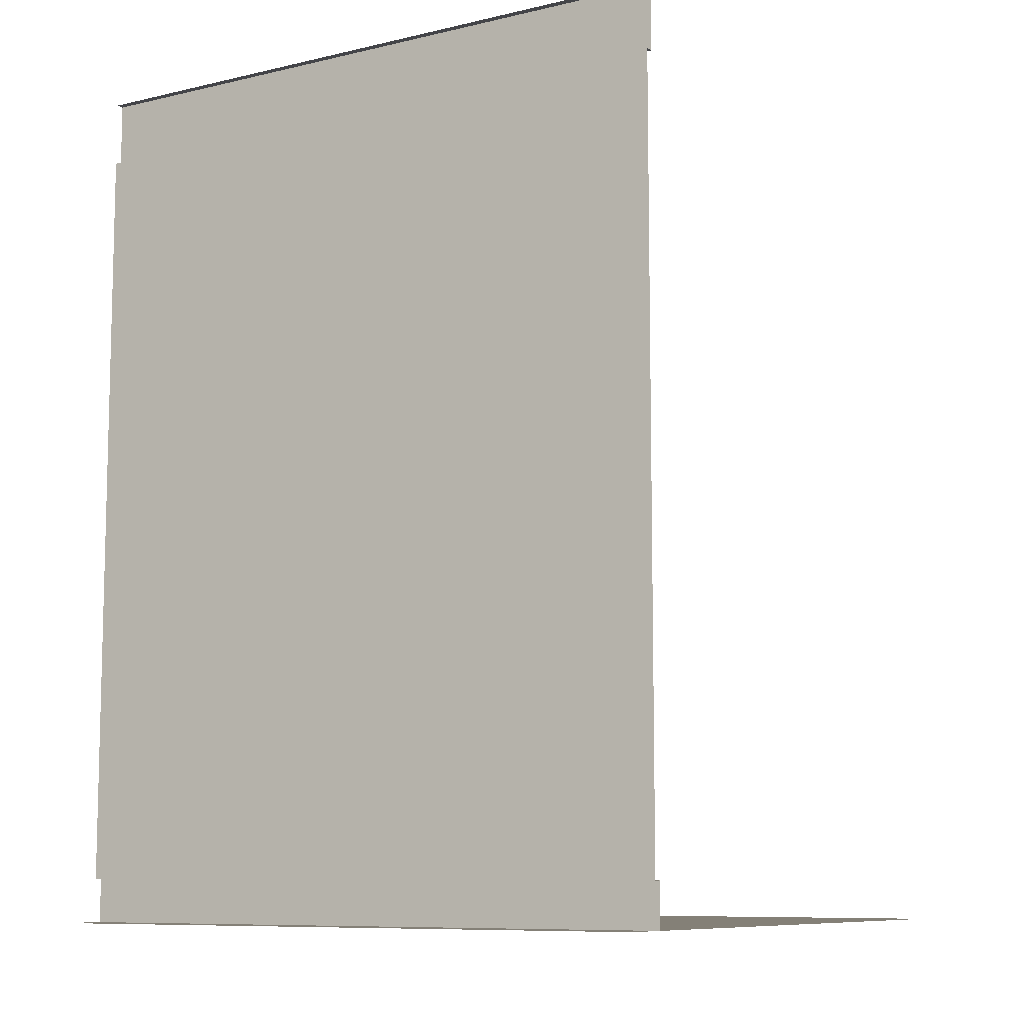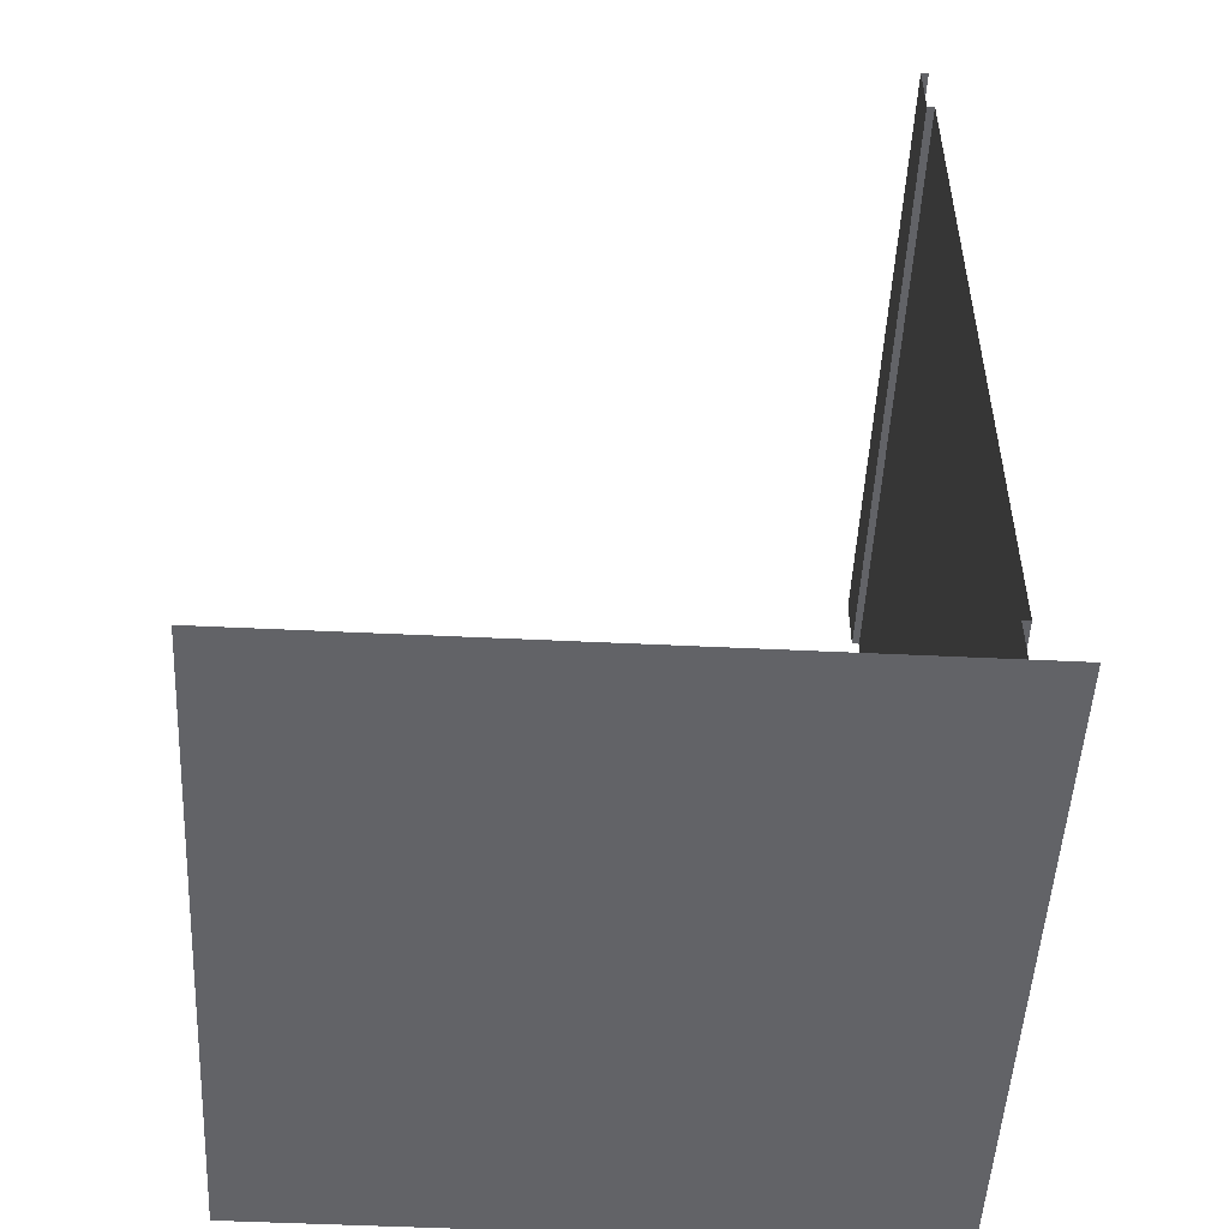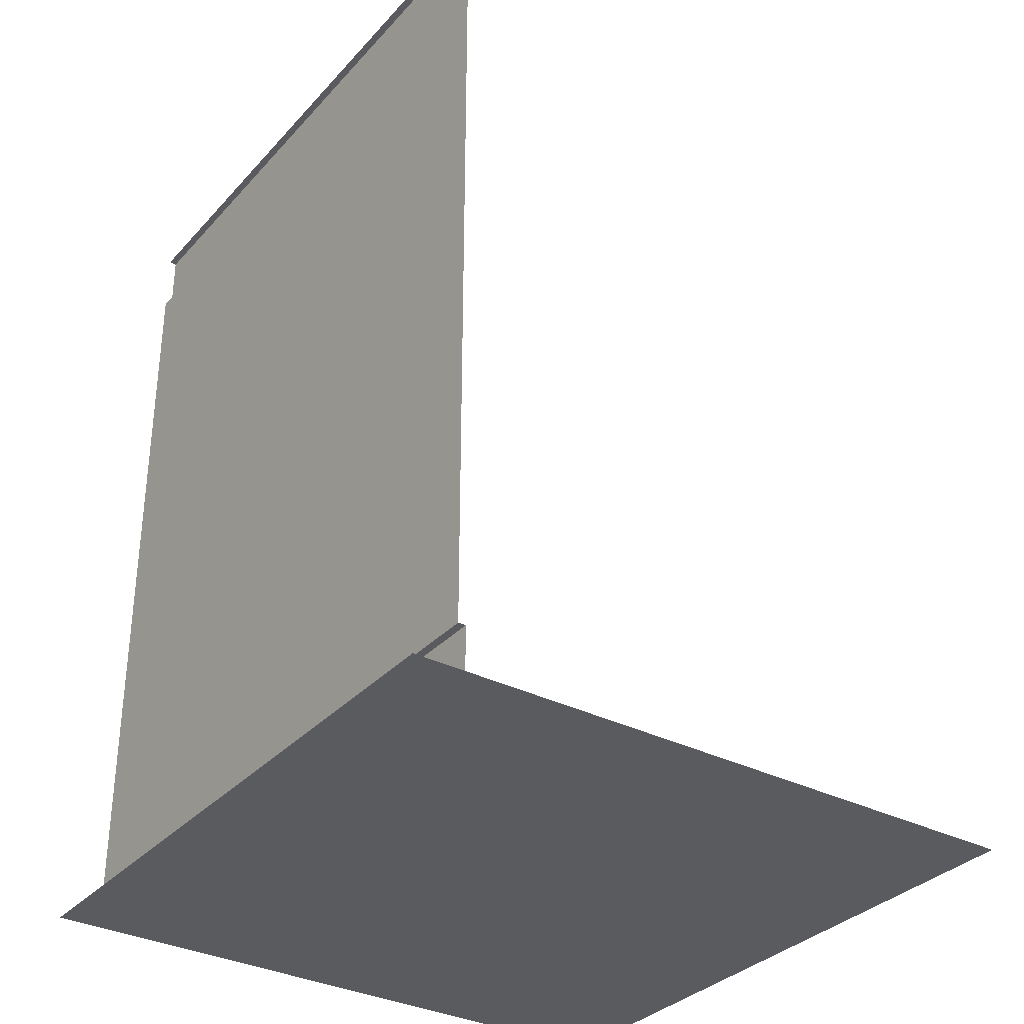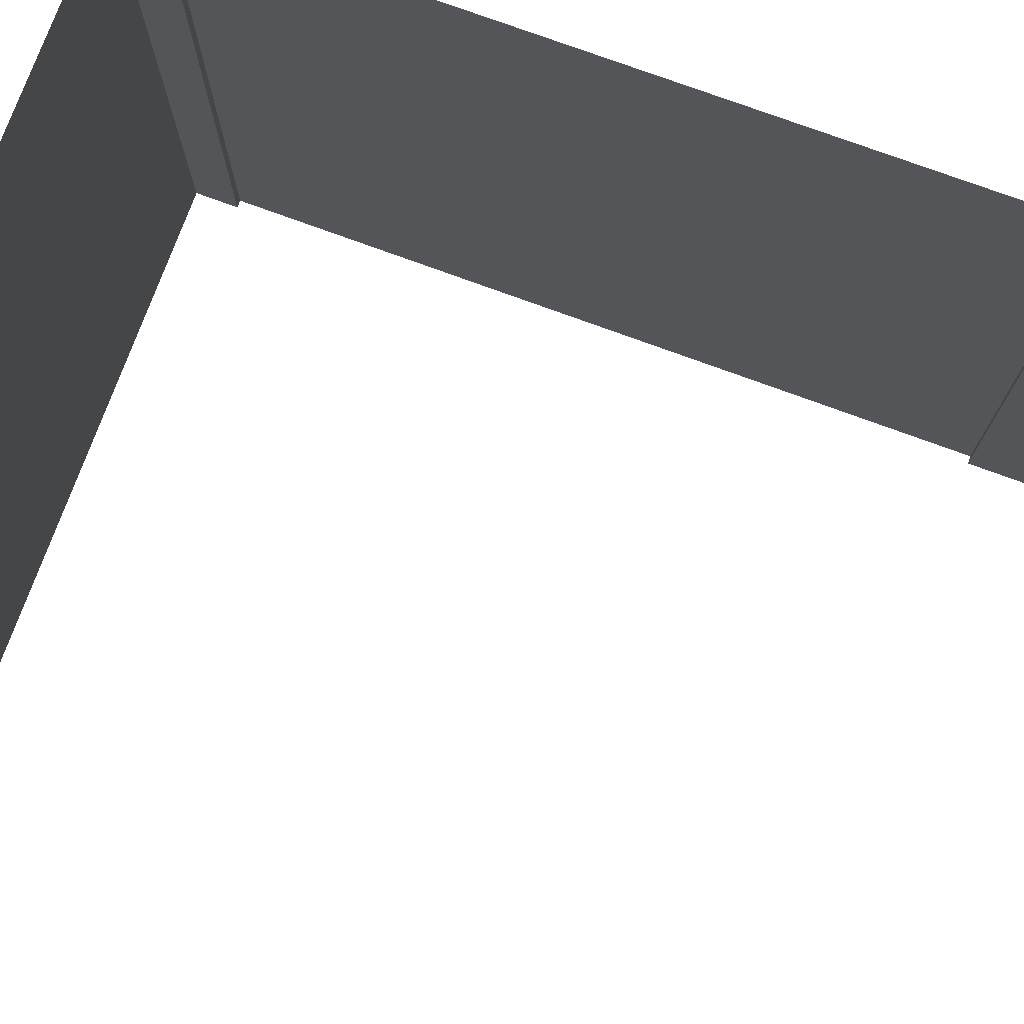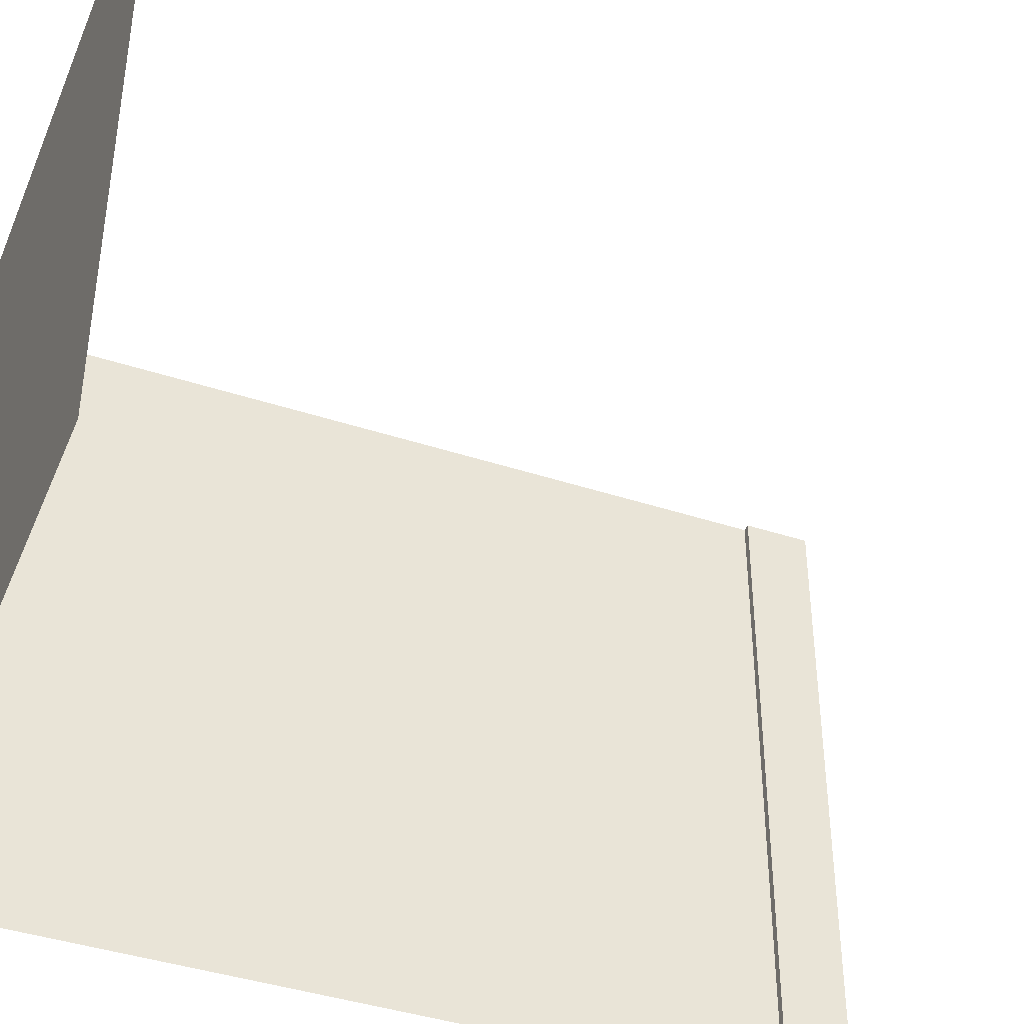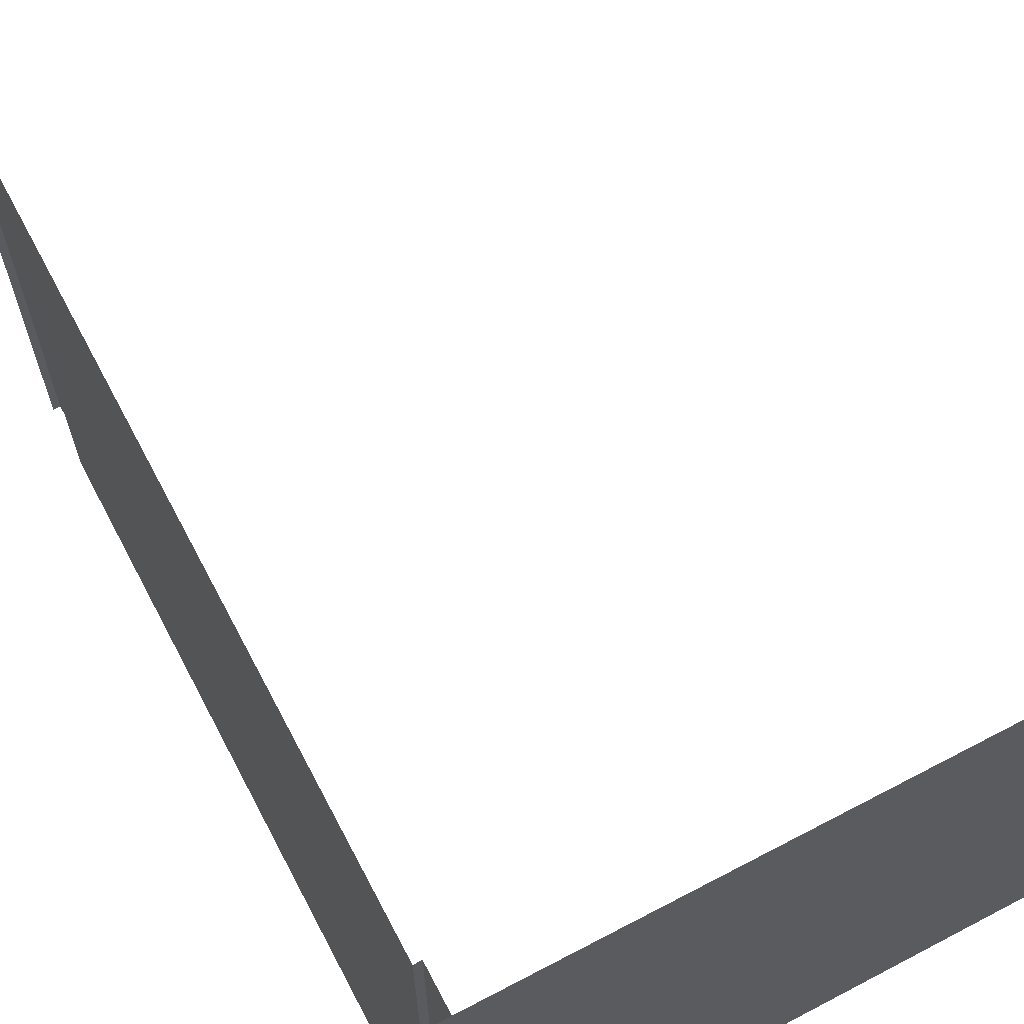
<metadata>
{"format":"obj","ext":"obj","renderer":"f3d","projection":"perspective","resolution":1024,"background":"white","views":[{"elev":-9.0,"azim":-57.8,"up":"+Y"},{"elev":-51.0,"azim":177.0,"up":"+Y"},{"elev":-33.3,"azim":-35.0,"up":"+Y"},{"elev":75.9,"azim":110.2,"up":"+Z"},{"elev":-41.3,"azim":68.3,"up":"+Z"},{"elev":66.4,"azim":-27.8,"up":"+Z"}]}
</metadata>
<code>
v  -1.3 1.7 -1.5
v  -1.3 1.7 1.5
v  -1.3 -1.8 1.5
v  -1.3 -1.8 -1.5
v  -1.265 2 -1.5
v  -1.265 2 1.5
v  -1.265 1.7 1.5
v  -1.265 1.7 -1.5
v  -1.3 2 -1.5
v  -1.3 2 1.5
v  -1.5 -2 1.5
v  -0.75 -2 1.5
v  -0.75 -2 0.75
v  -1.5 -2 0.75
v  0 -2 1.5
v  0 -2 0.75
v  0.75 -2 1.5
v  0.75 -2 0.75
v  1.5 -2 1.5
v  1.5 -2 0.75
v  -0.75 -2 -0
v  -1.5 -2 -0
v  0 -2 -0
v  0.75 -2 -0
v  1.5 -2 -0
v  -0.75 -2 -0.75
v  -1.5 -2 -0.75
v  0 -2 -0.75
v  0.75 -2 -0.75
v  1.5 -2 -0.75
v  -0.75 -2 -1.5
v  -1.5 -2 -1.5
v  0 -2 -1.5
v  0.75 -2 -1.5
v  1.5 -2 -1.5
v  -1.265 -2 -1.5
v  -1.265 -1.8 -1.5
v  -1.265 -1.8 1.5
v  -1.265 -2 1.5
g Box106
f 1 2 3
f 3 4 1
f 5 6 7
f 7 8 5
f 9 10 6
f 6 5 9
f 2 1 8
f 8 7 2
f 11 12 13
f 13 14 11
f 12 15 16
f 16 13 12
f 15 17 18
f 18 16 15
f 17 19 20
f 20 18 17
f 14 13 21
f 21 22 14
f 13 16 23
f 23 21 13
f 16 18 24
f 24 23 16
f 18 20 25
f 25 24 18
f 22 21 26
f 26 27 22
f 21 23 28
f 28 26 21
f 23 24 29
f 29 28 23
f 24 25 30
f 30 29 24
f 27 26 31
f 31 32 27
f 26 28 33
f 33 31 26
f 28 29 34
f 34 33 28
f 29 30 35
f 35 34 29
f 36 37 38
f 38 39 36
f 4 3 38
f 38 37 4

</code>
